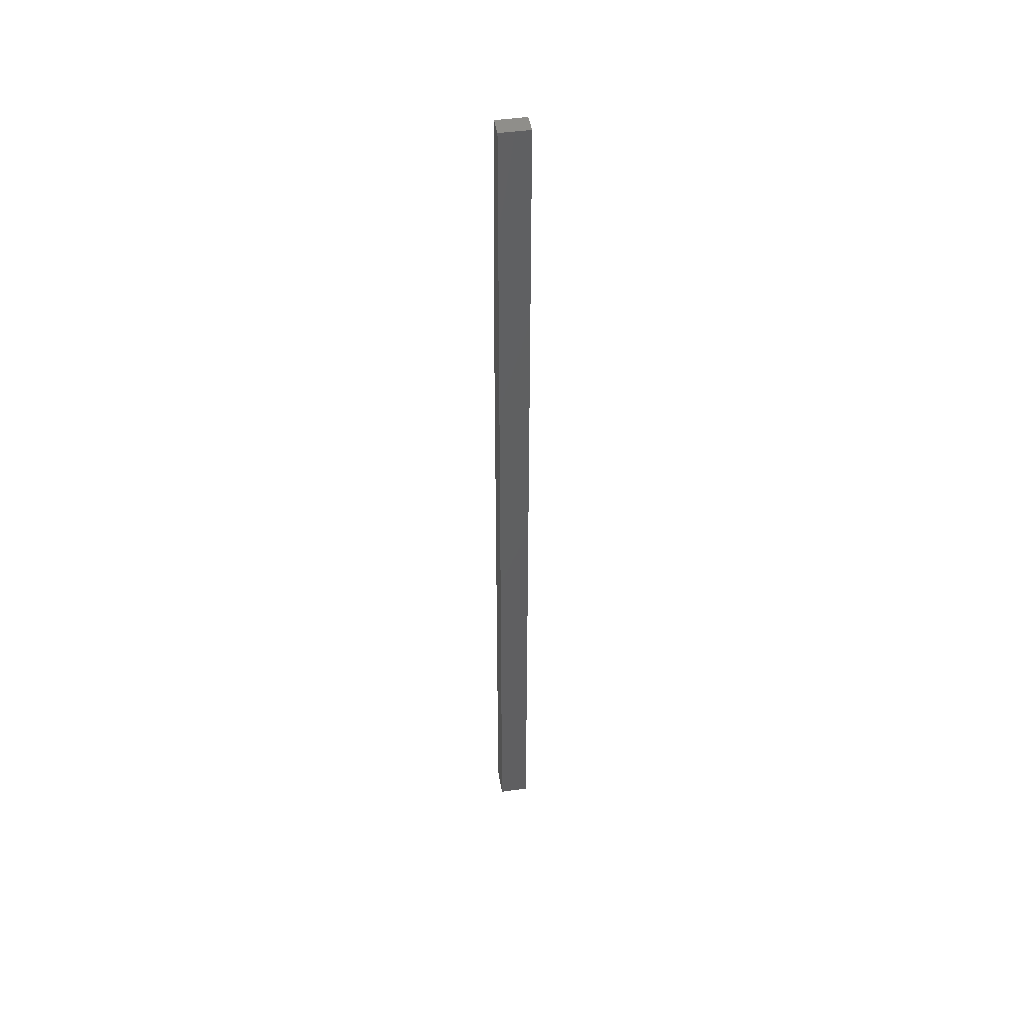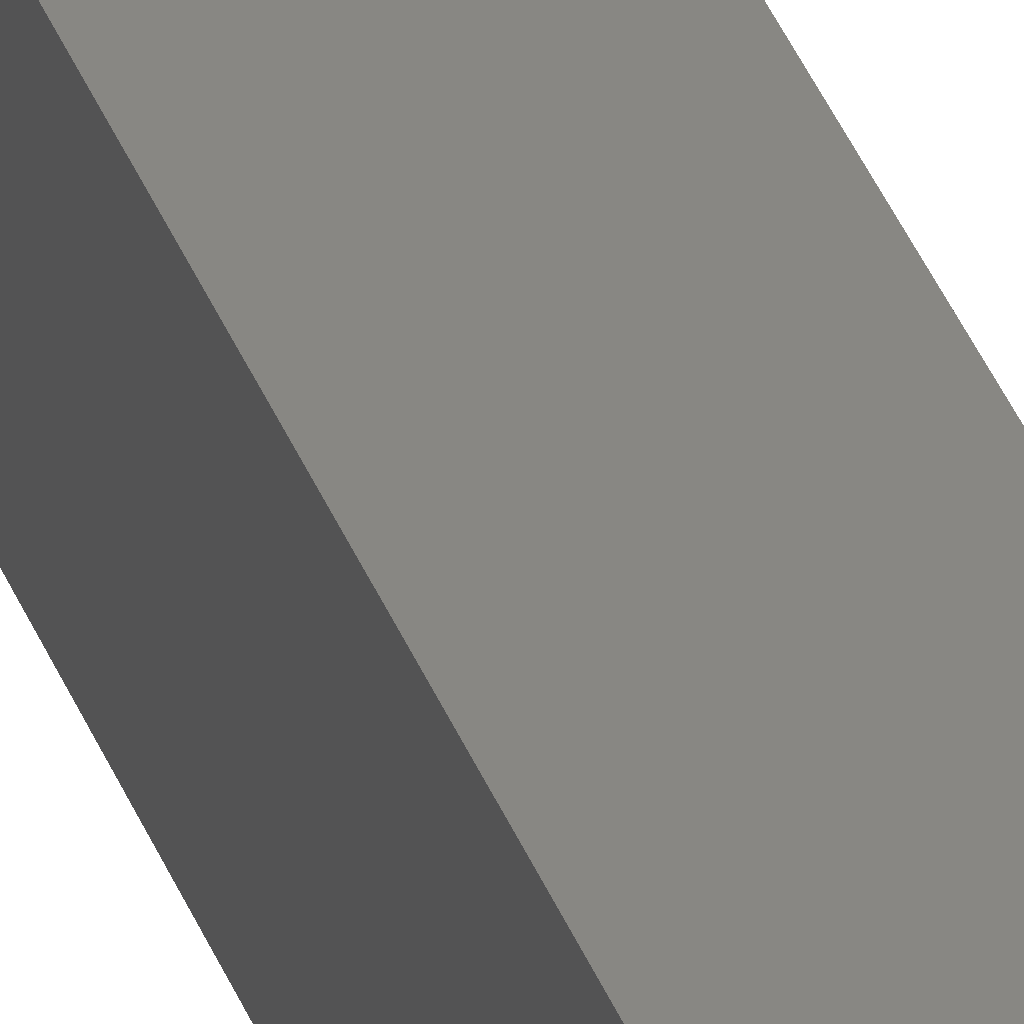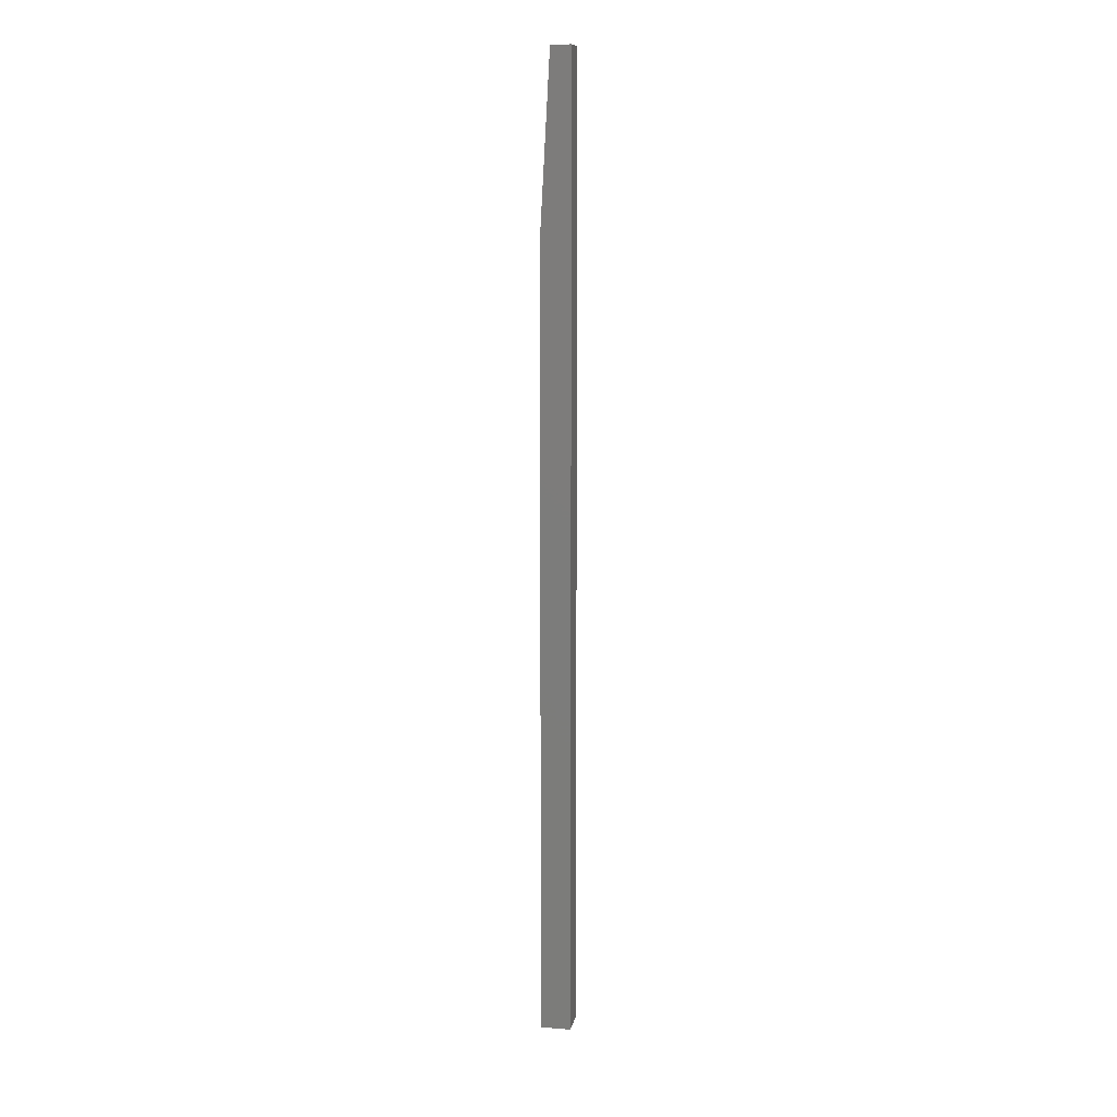
<metadata>
{"format":"stl","ext":"stl","renderer":"f3d","projection":"perspective","resolution":1024,"background":"white","views":[{"elev":45.7,"azim":80.7,"up":"+Y"},{"elev":24.4,"azim":-13.5,"up":"+Z"},{"elev":11.3,"azim":10.9,"up":"+Y"}]}
</metadata>
<code>
# stl→obj: 10 verts, 16 faces
v 0.007812 0 -4.784e-19
v 0.007812 0 0.02344
v 0.02344 0 -1.435e-18
v 0.02344 0 0.02344
v 0 -0.1406 0.02344
v 0 -0.1406 0
v 1.435e-18 -0.75 0.02344
v 0 -0.75 0
v 0.02344 -0.75 0.02344
v 0.02344 -0.75 -1.435e-18
f 1 2 3
f 3 2 4
f 5 6 7
f 7 6 8
f 7 9 5
f 5 9 4
f 5 4 2
f 10 8 3
f 3 8 6
f 3 6 1
f 2 1 5
f 5 1 6
f 8 10 7
f 7 10 9
f 3 4 10
f 10 4 9

</code>
